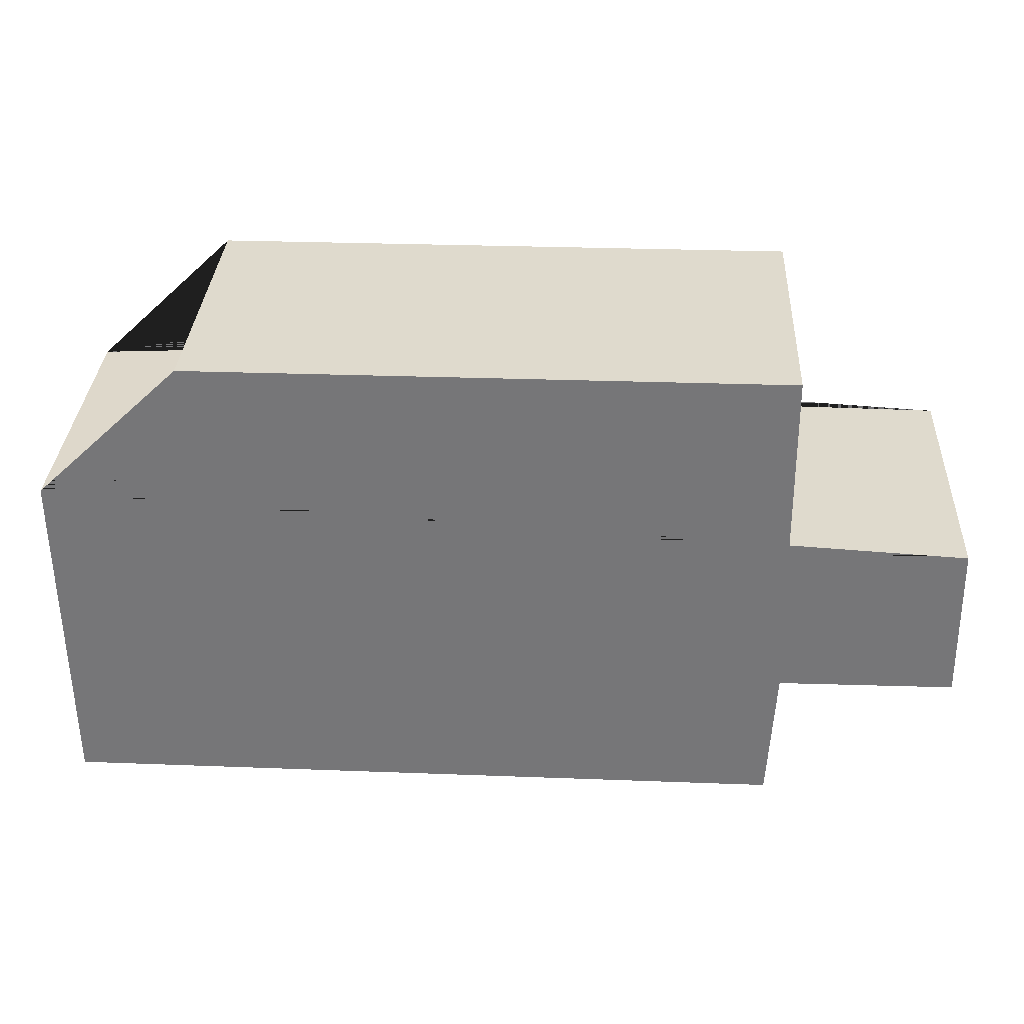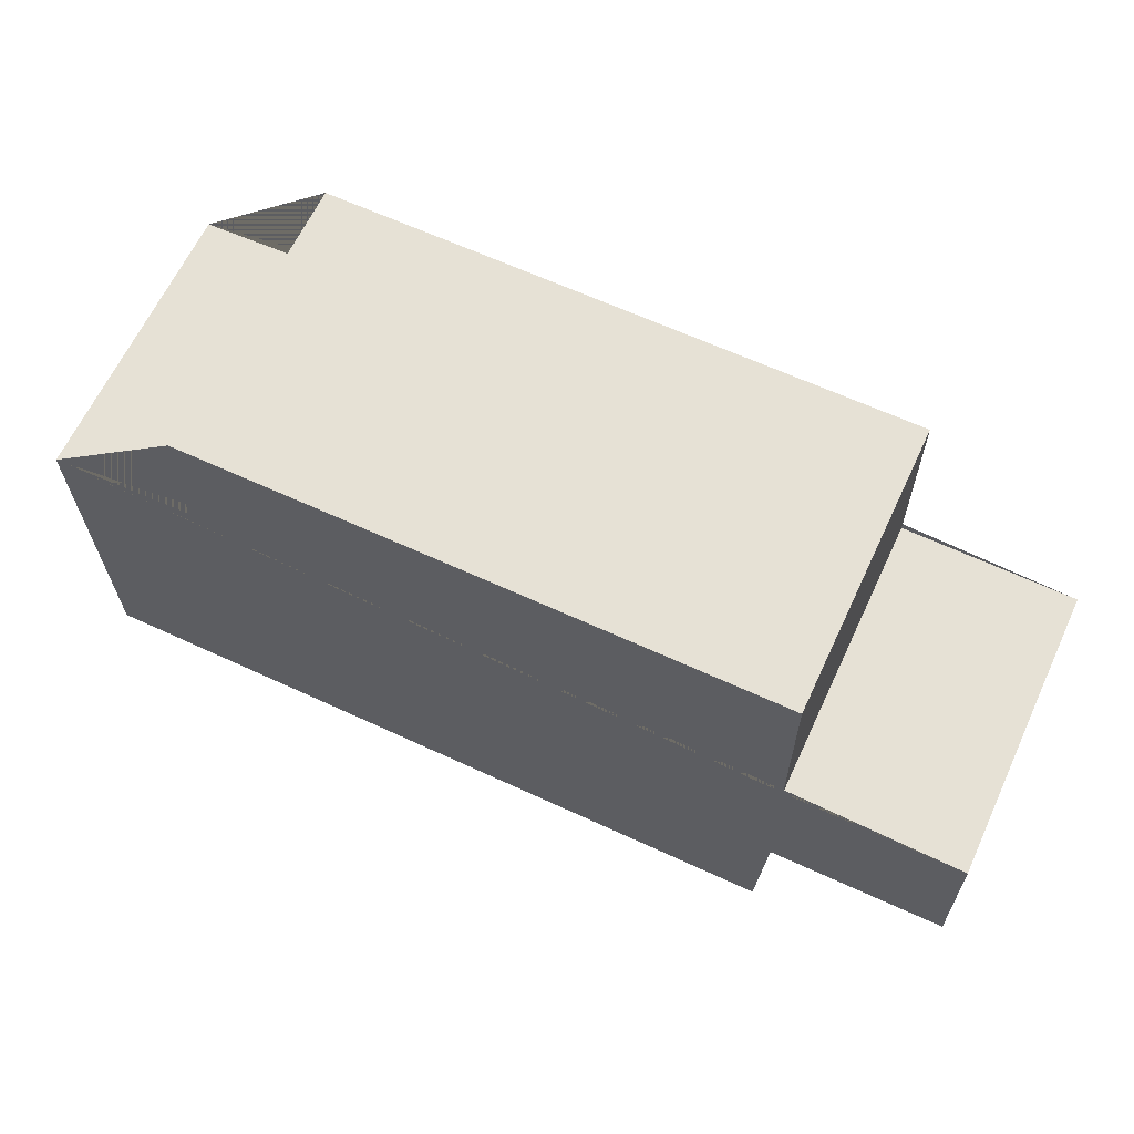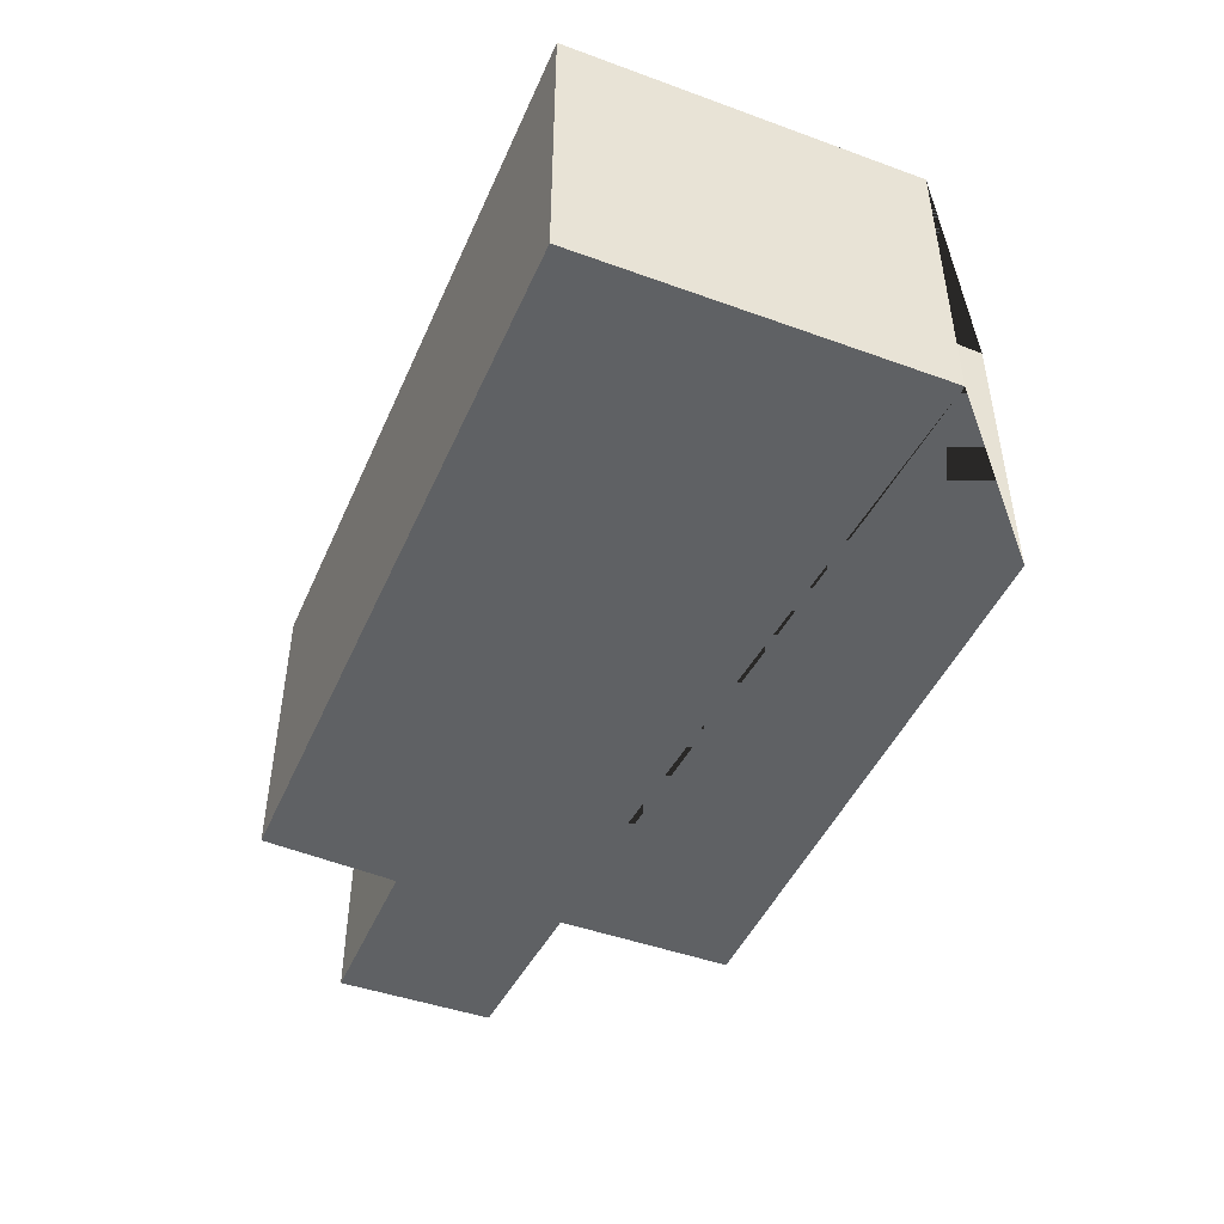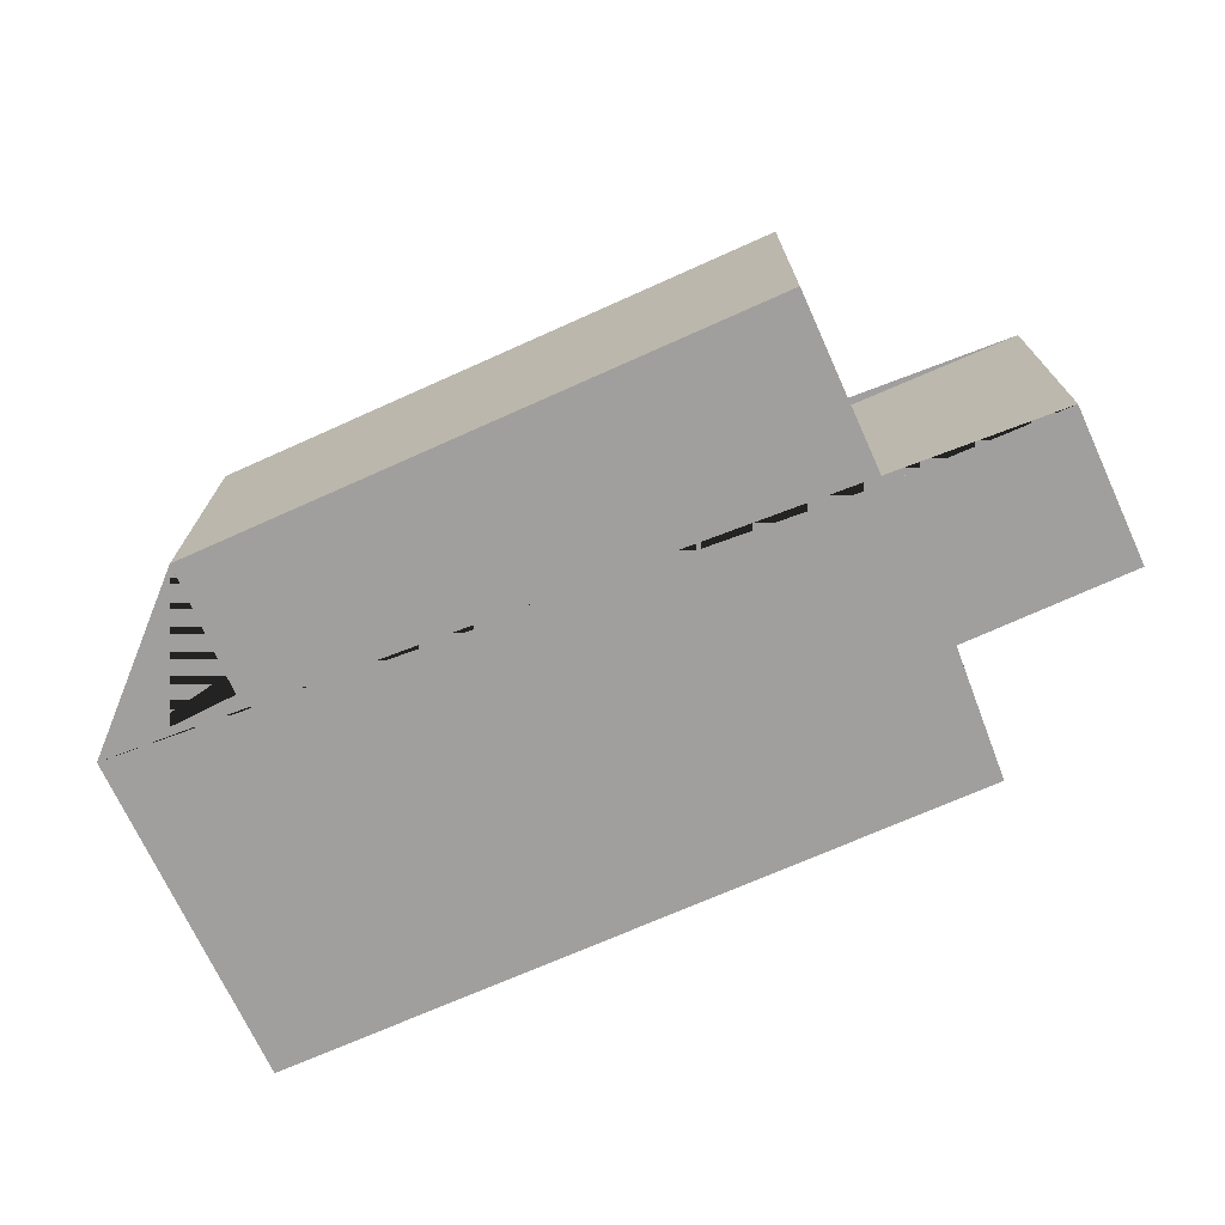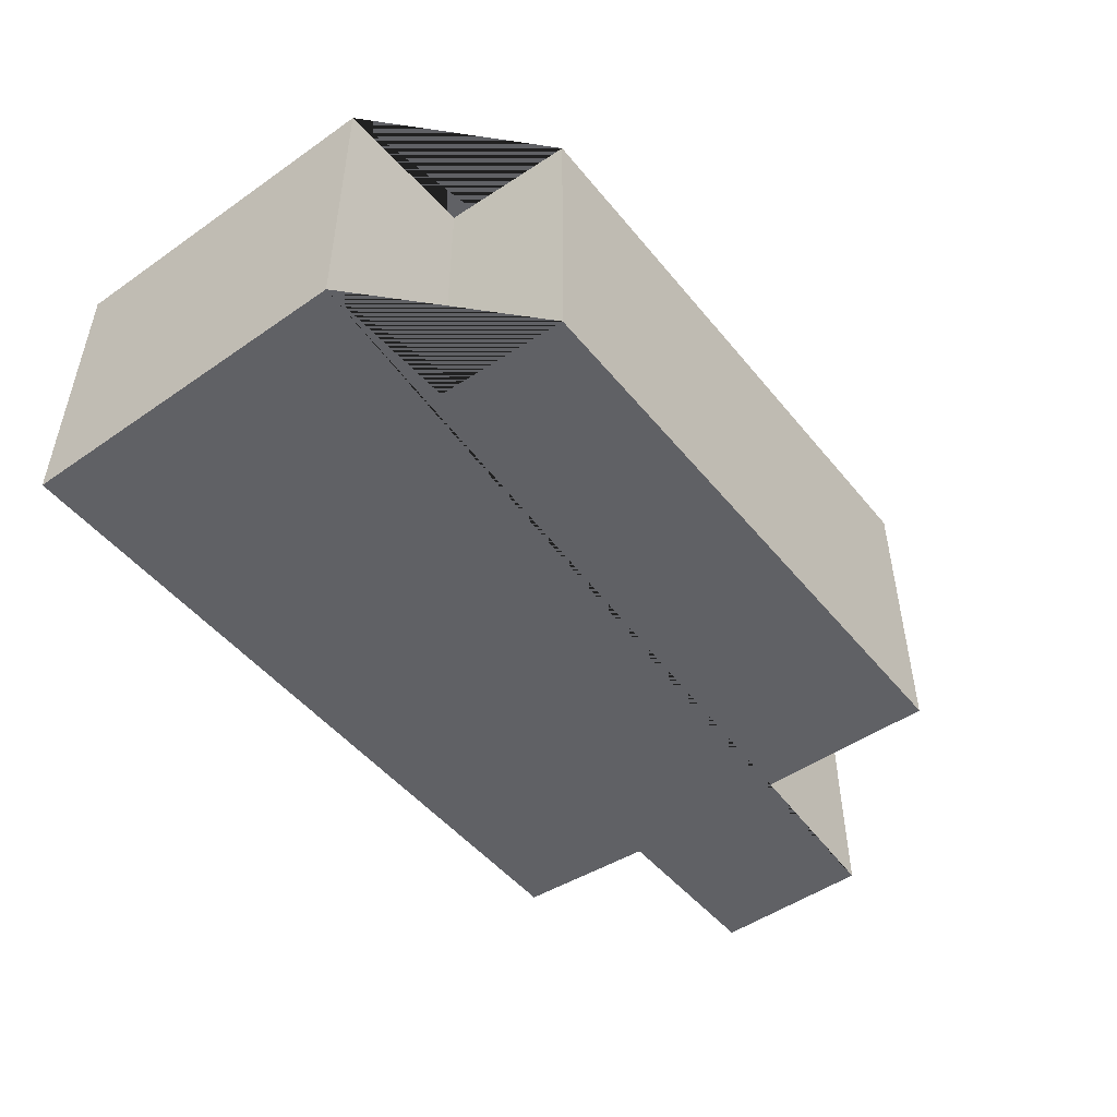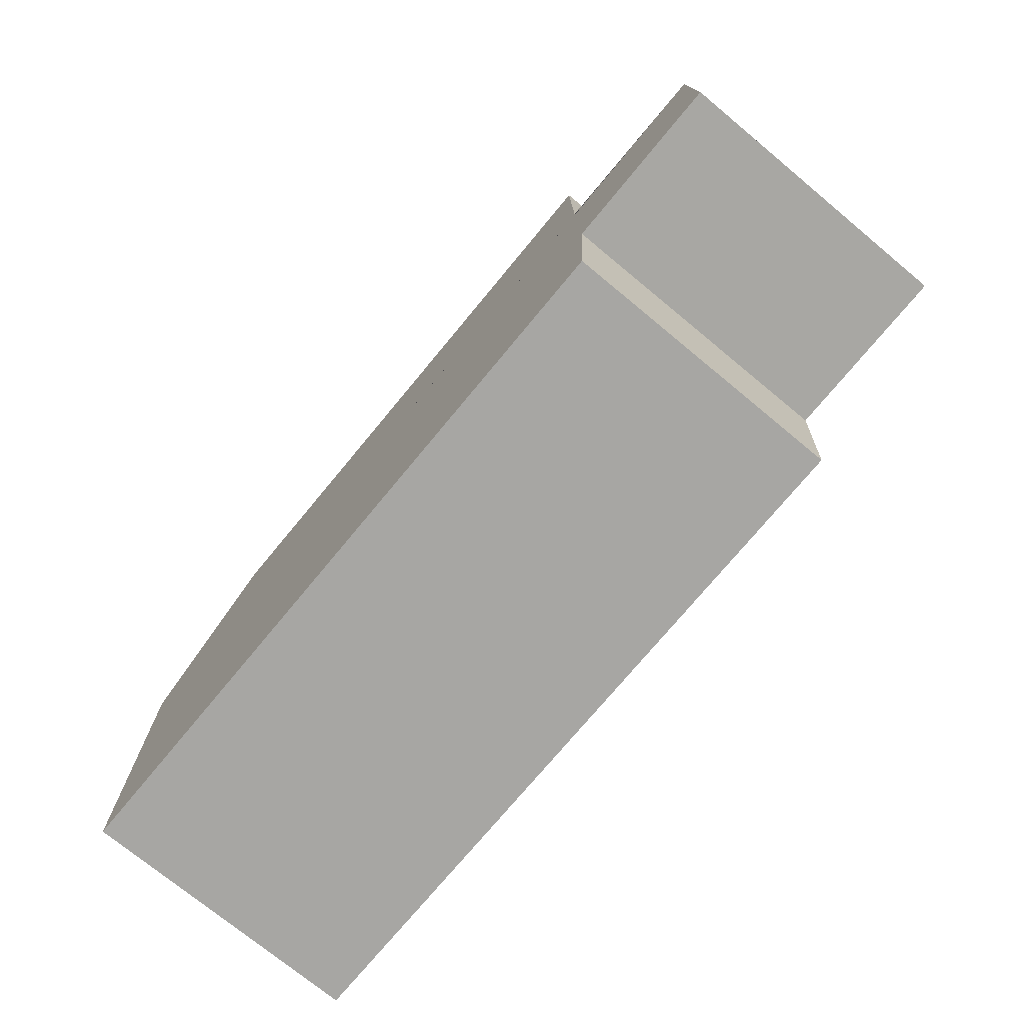
<metadata>
{"format":"obj","ext":"obj","renderer":"f3d","projection":"perspective","resolution":1024,"background":"white","views":[{"elev":32.7,"azim":3.0,"up":"+Z"},{"elev":64.2,"azim":25.0,"up":"+Z"},{"elev":-46.3,"azim":-113.0,"up":"+Y"},{"elev":-71.4,"azim":24.0,"up":"+Y"},{"elev":-48.9,"azim":-52.8,"up":"+Y"},{"elev":-74.1,"azim":50.4,"up":"+Z"}]}
</metadata>
<code>
o PolygonRoom.001
o room_final
v -279.9 -2.495 88.65
v -277.9 -2.495 -148.4
v 223.1 -2.495 -148.4
v 228.1 -2.495 -54.35
v 348.1 -2.495 -53.35
v 346.1 -2.495 55.65
v 226.1 -2.495 56.65
v 225.1 -2.495 184.6
v -179.9 -2.495 183.6
v -181.9 -2.495 93.65
v -279.9 197.5 88.65
v -277.9 197.5 -148.4
v 223.1 197.5 -148.4
v 228.1 197.5 -54.35
v 348.1 197.5 -53.35
v 346.1 197.5 55.65
v 226.1 197.5 56.65
v 225.1 197.5 184.6
v -179.9 197.5 183.6
v -181.9 197.5 93.65
f 1 10 9 8 7 6 5 4 3 2
f 11 12 13 14 15 16 17 18 19 20
f 1 2 12 11
f 8 9 19 18
f 5 6 16 15
f 2 3 13 12
f 9 10 20 19
f 6 7 17 16
f 3 4 14 13
f 10 1 11 20
f 7 8 18 17
f 4 5 15 14

</code>
